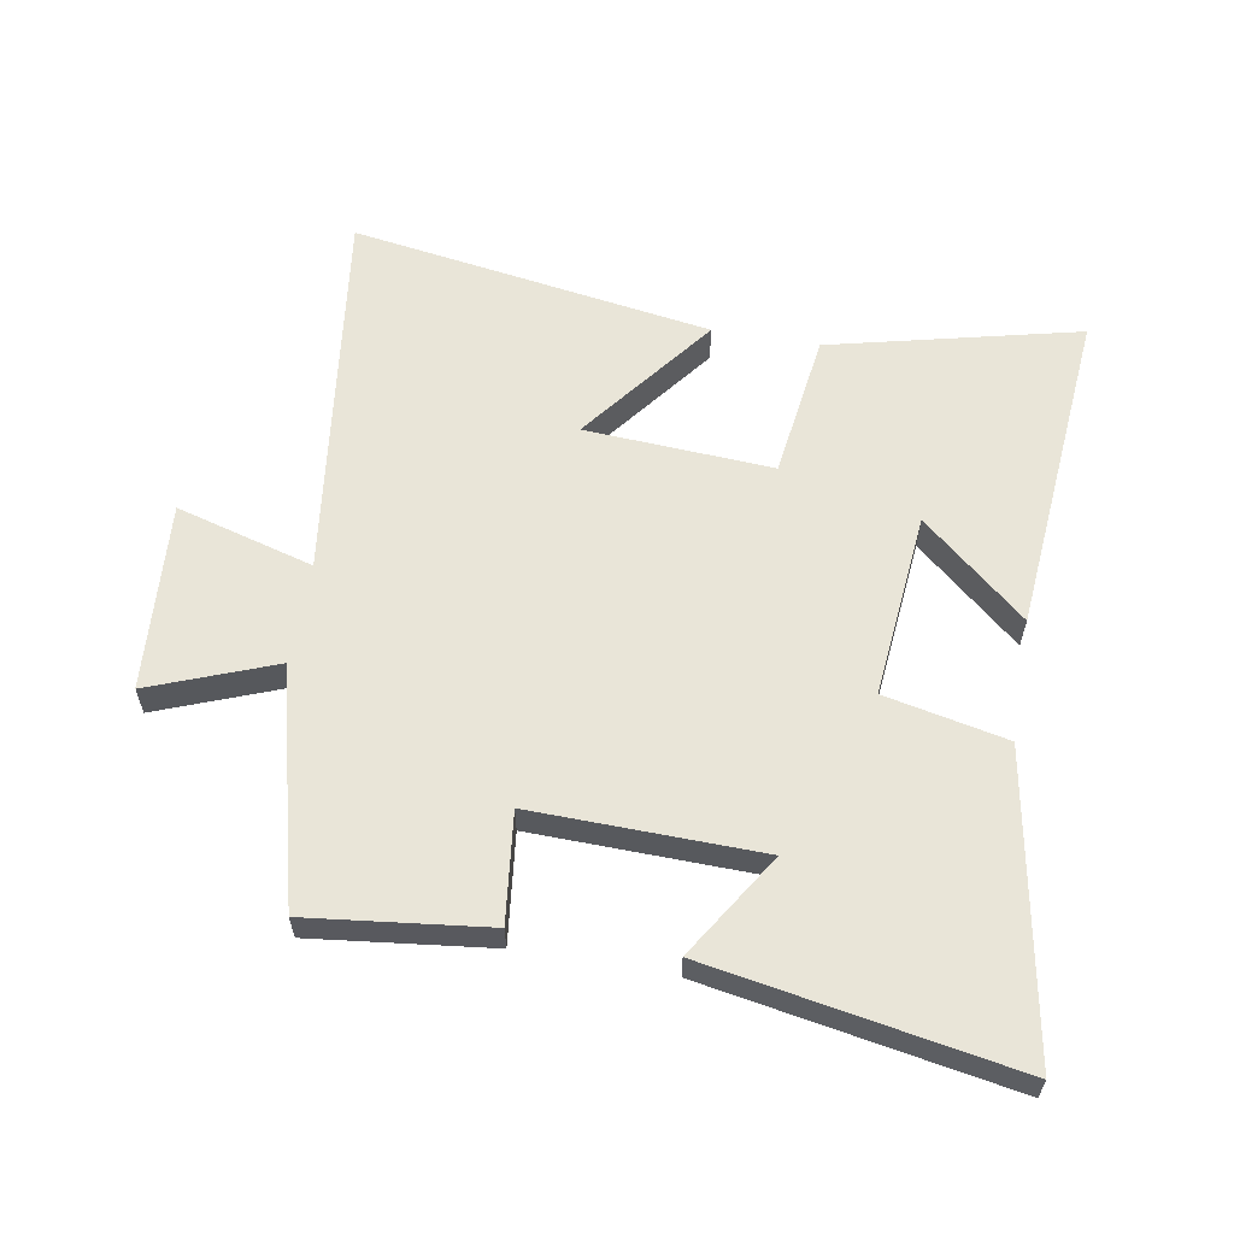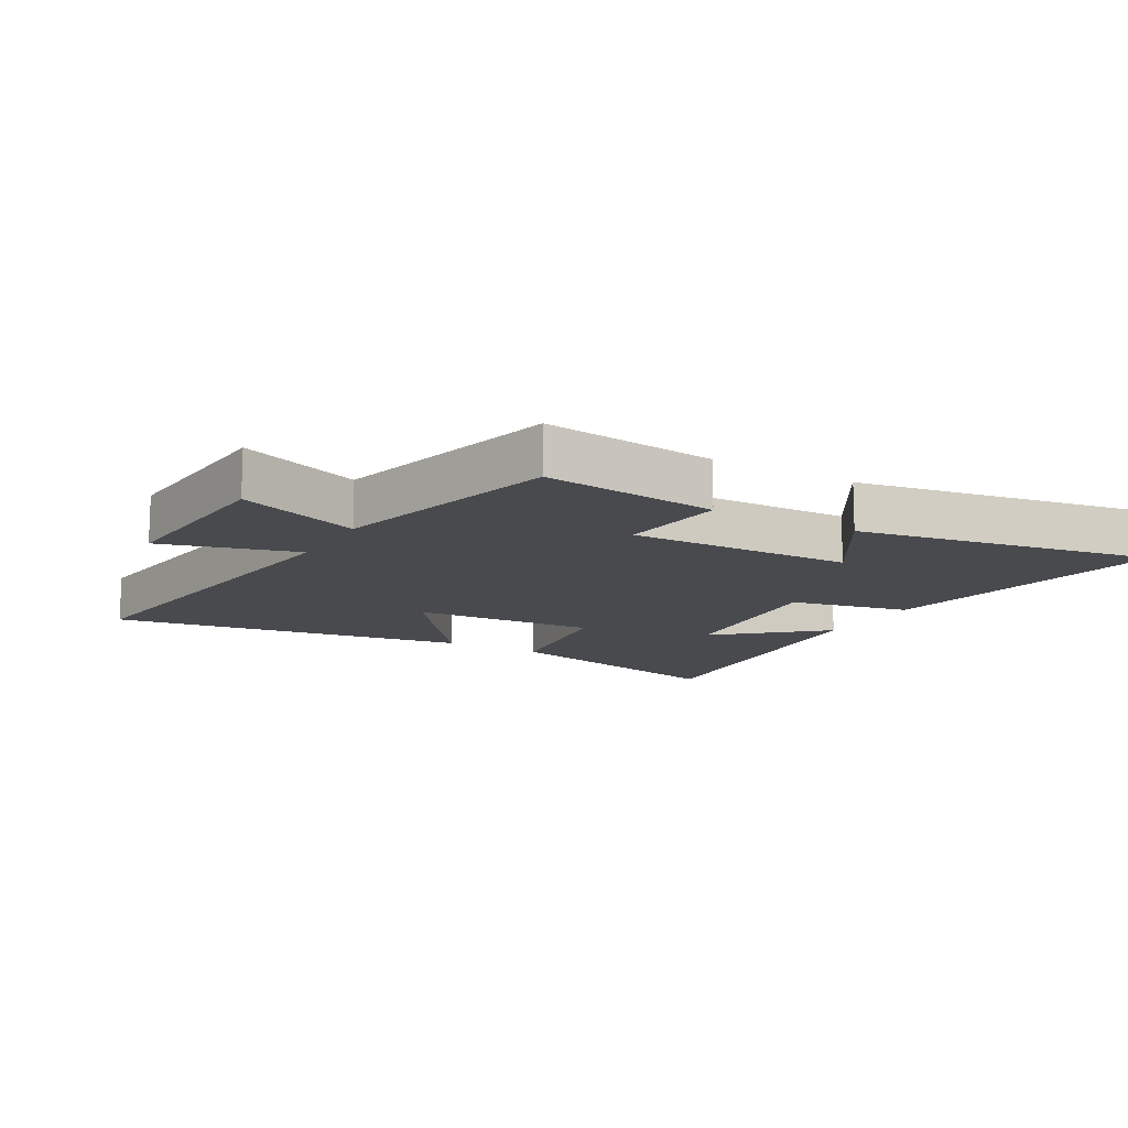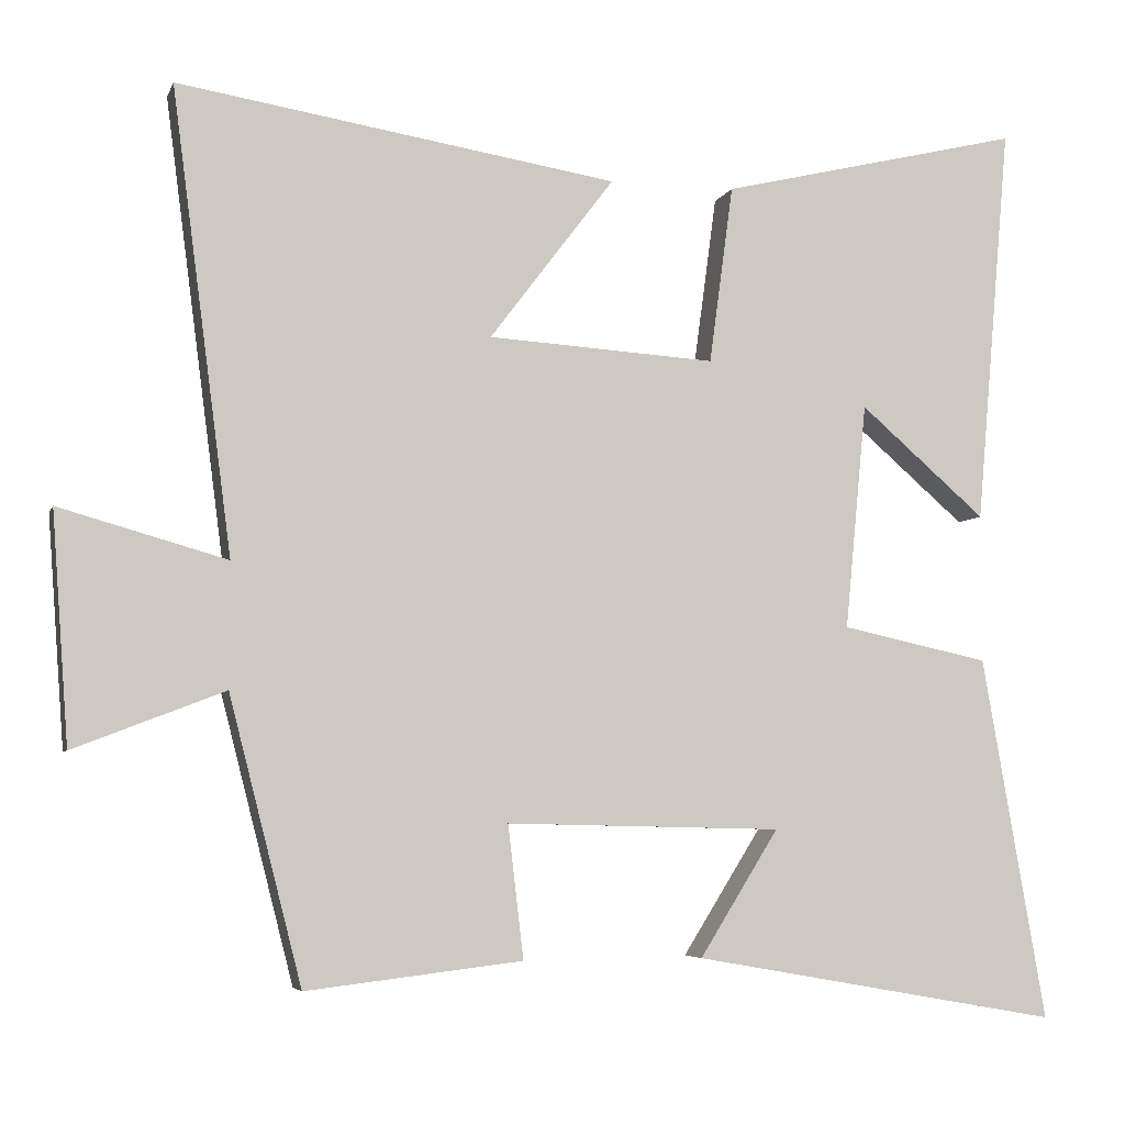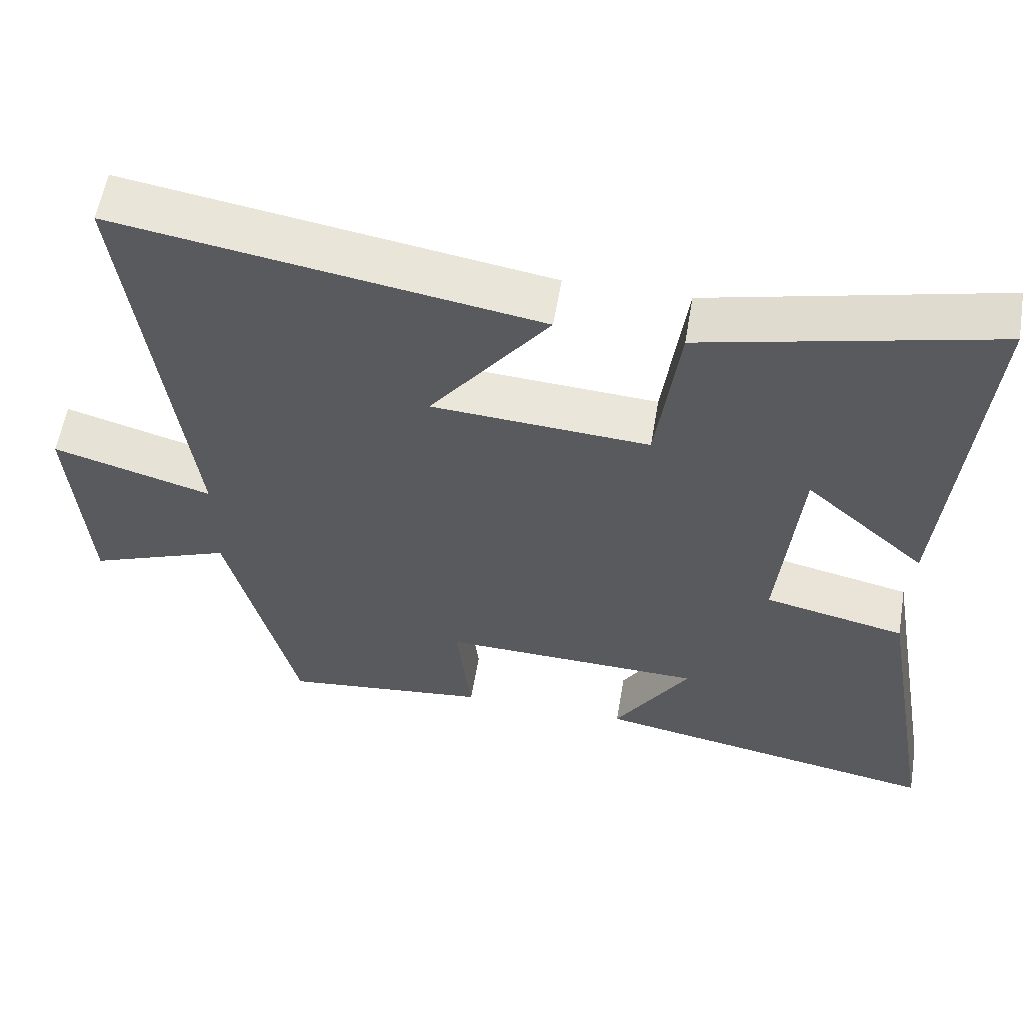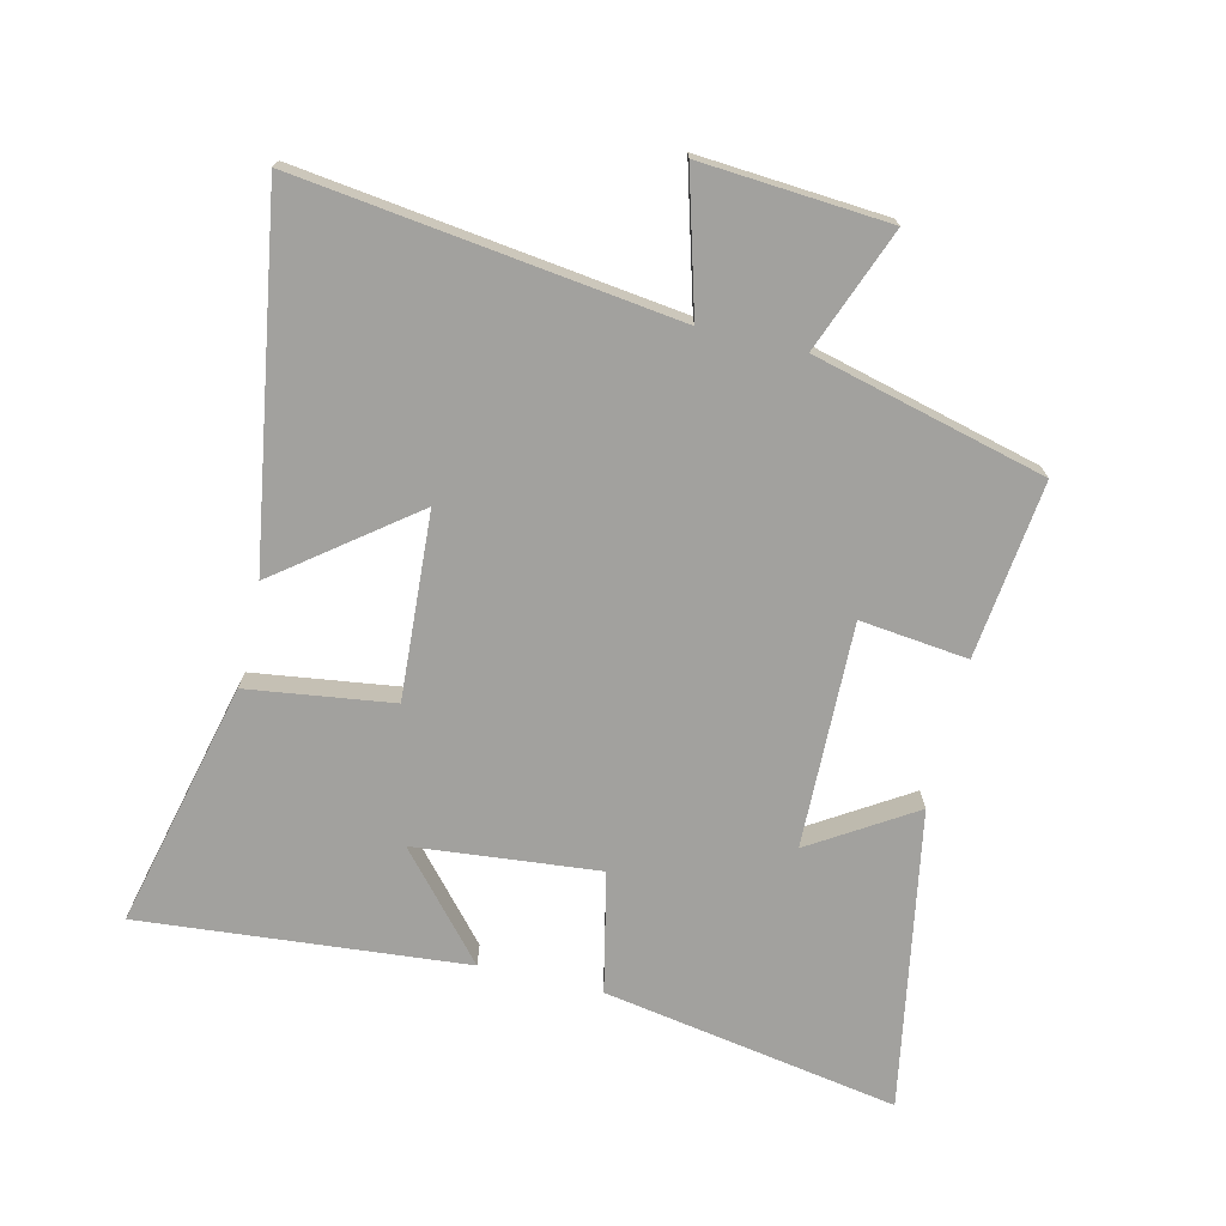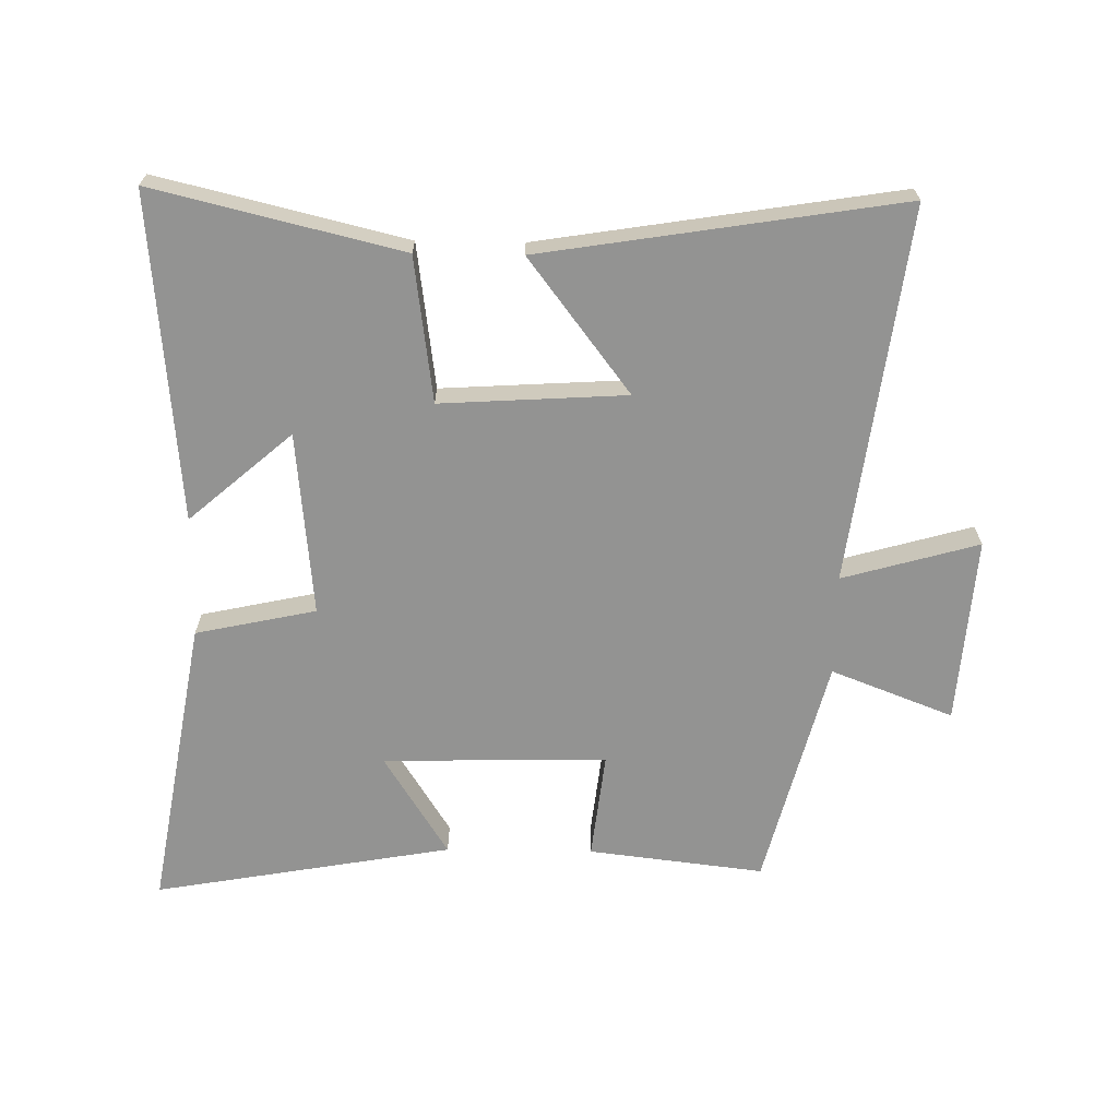
<metadata>
{"format":"obj","ext":"obj","renderer":"f3d","projection":"perspective","resolution":1024,"background":"white","views":[{"elev":59.7,"azim":-170.1,"up":"+Y"},{"elev":-13.1,"azim":150.2,"up":"+Y"},{"elev":-5.4,"azim":165.0,"up":"+Z"},{"elev":57.3,"azim":-170.4,"up":"+Z"},{"elev":-72.1,"azim":76.7,"up":"+Y"},{"elev":-66.6,"azim":-0.9,"up":"+Y"}]}
</metadata>
<code>
v 0.578 0.07 0.59
v 0.5 0.07 -0.006
v 0.716 0.07 0.055
v 0.694 0.07 -0.241
v 0.5 0.07 -0.166
v 0.406 0.07 -0.533
v 0.127 0.07 -0.5
v 0.147 0.07 -0.329
v -0.209 0.07 -0.337
v -0.107 0.07 -0.5
v -0.582 0.07 -0.584
v -0.5 0.07 -0.115
v -0.309 0.07 -0.074
v -0.337 0.07 0.218
v -0.5 0.07 0.077
v -0.545 0.07 0.594
v -0.154 0.07 0.5
v -0.123 0.07 0.27
v 0.171 0.07 0.288
v 0.01 0.07 0.5
v 0.578 0 0.59
v 0.5 0 -0.006
v 0.716 0 0.055
v 0.694 0 -0.241
v 0.5 0 -0.166
v 0.406 0 -0.533
v 0.127 0 -0.5
v 0.147 0 -0.329
v -0.209 0 -0.337
v -0.107 0 -0.5
v -0.582 0 -0.584
v -0.5 0 -0.115
v -0.309 0 -0.074
v -0.337 0 0.218
v -0.5 0 0.077
v -0.545 0 0.594
v -0.154 0 0.5
v -0.123 0 0.27
v 0.171 0 0.288
v 0.01 0 0.5
f 19 20 1 2
f 18 19 2
f 16 17 18
f 14 15 16
f 14 16 18
f 13 14 18 2
f 9 10 11 12
f 8 9 12 13
f 5 6 7 8
f 5 8 13 2
f 2 3 4 5
f 22 21 40 39
f 22 39 38
f 38 37 36
f 36 35 34
f 38 36 34
f 22 38 34 33
f 32 31 30 29
f 33 32 29 28
f 28 27 26 25
f 22 33 28 25
f 25 24 23 22
f 1 21 22 2
f 2 22 23 3
f 3 23 24 4
f 4 24 25 5
f 5 25 26 6
f 6 26 27 7
f 7 27 28 8
f 8 28 29 9
f 9 29 30 10
f 10 30 31 11
f 11 31 32 12
f 12 32 33 13
f 13 33 34 14
f 14 34 35 15
f 15 35 36 16
f 16 36 37 17
f 17 37 38 18
f 18 38 39 19
f 19 39 40 20
f 20 40 21 1

</code>
